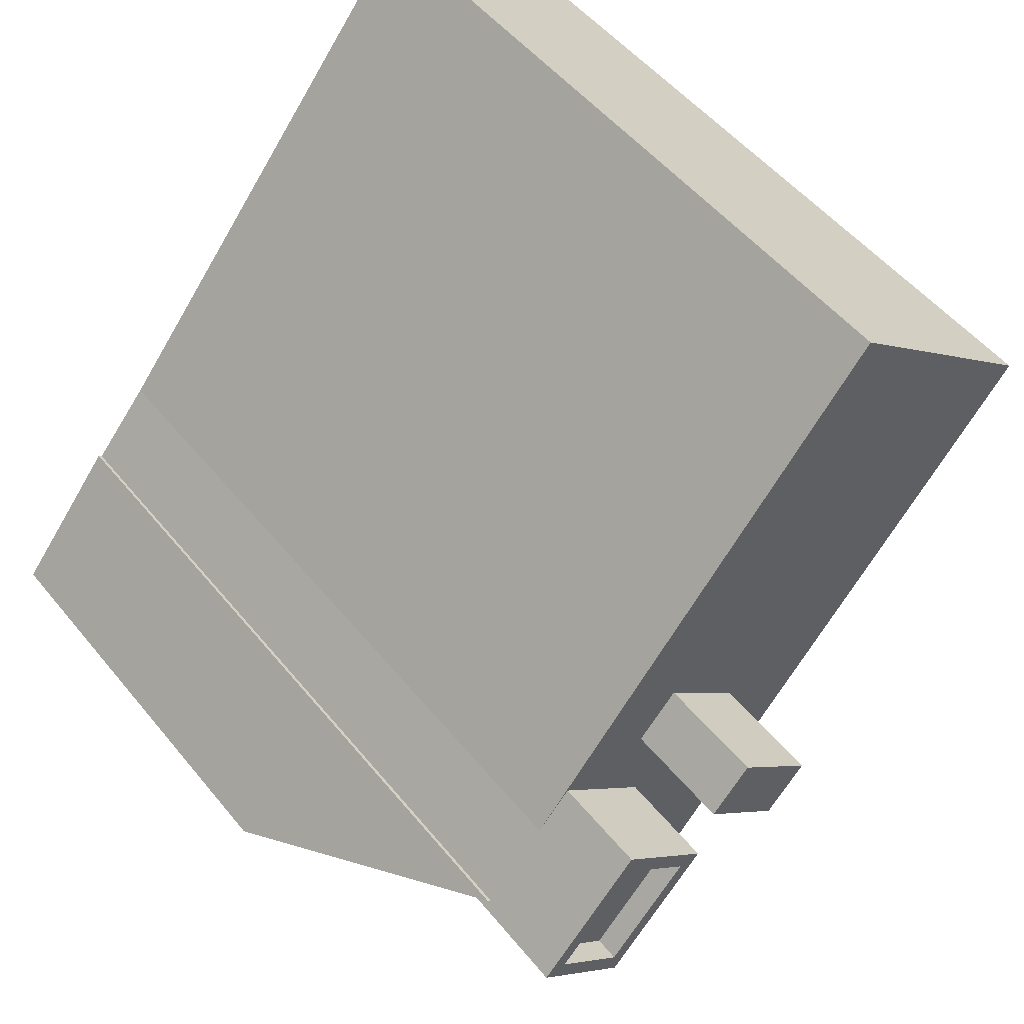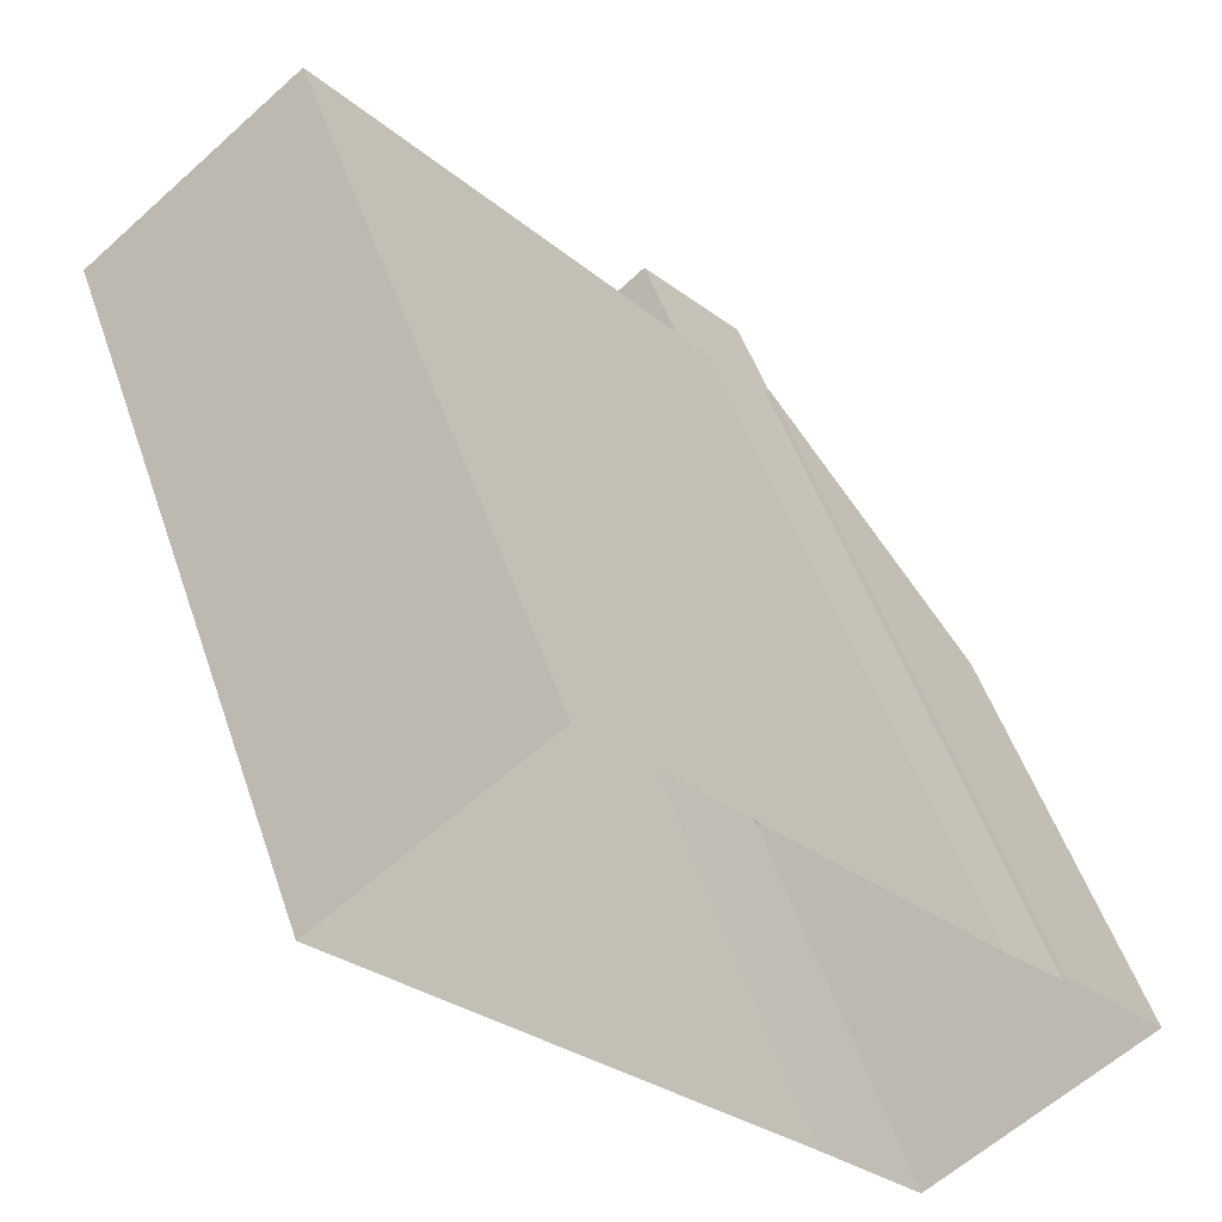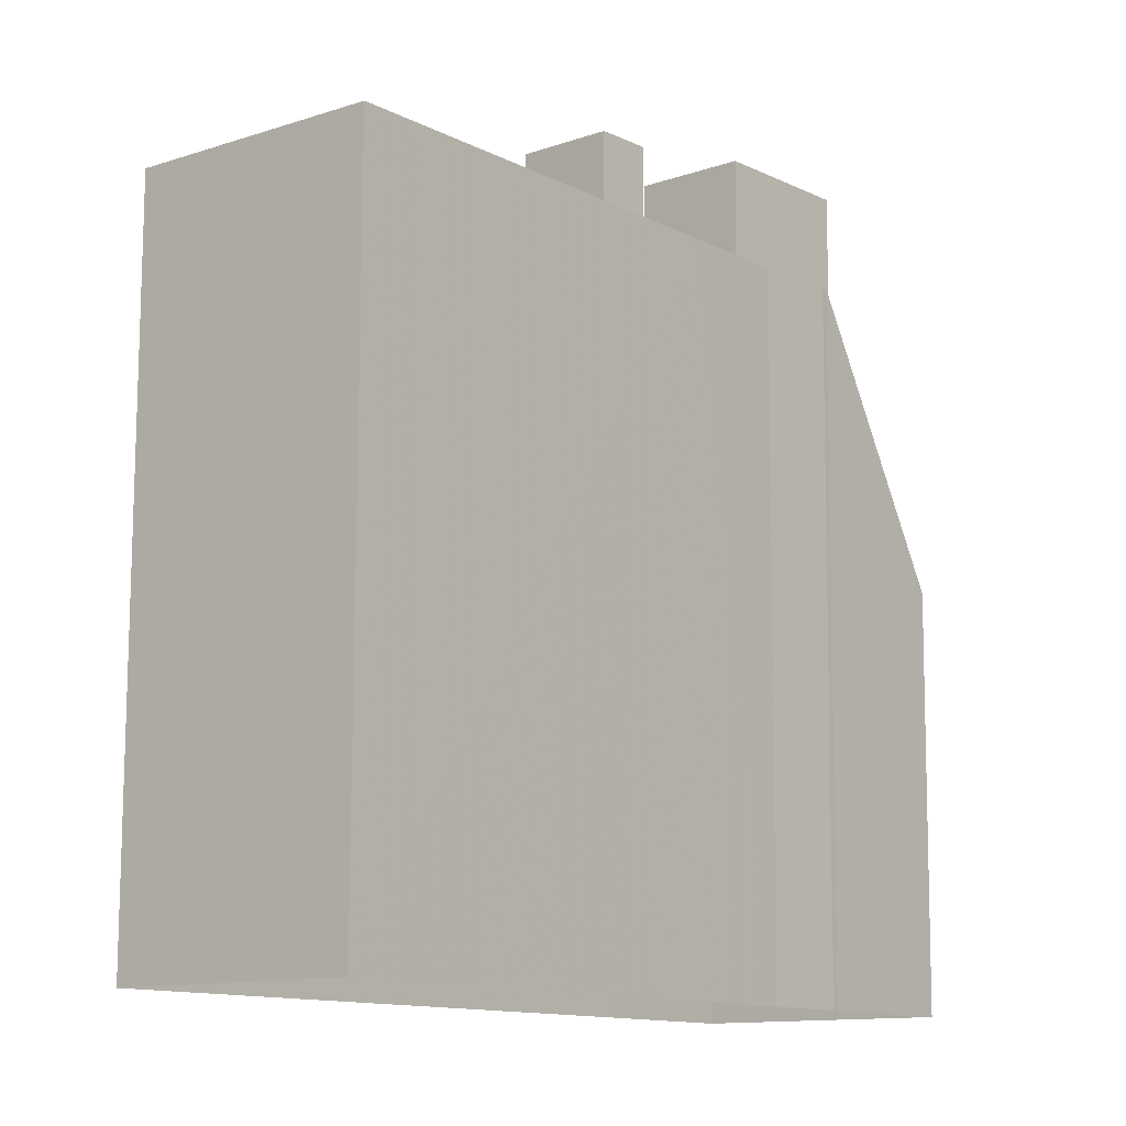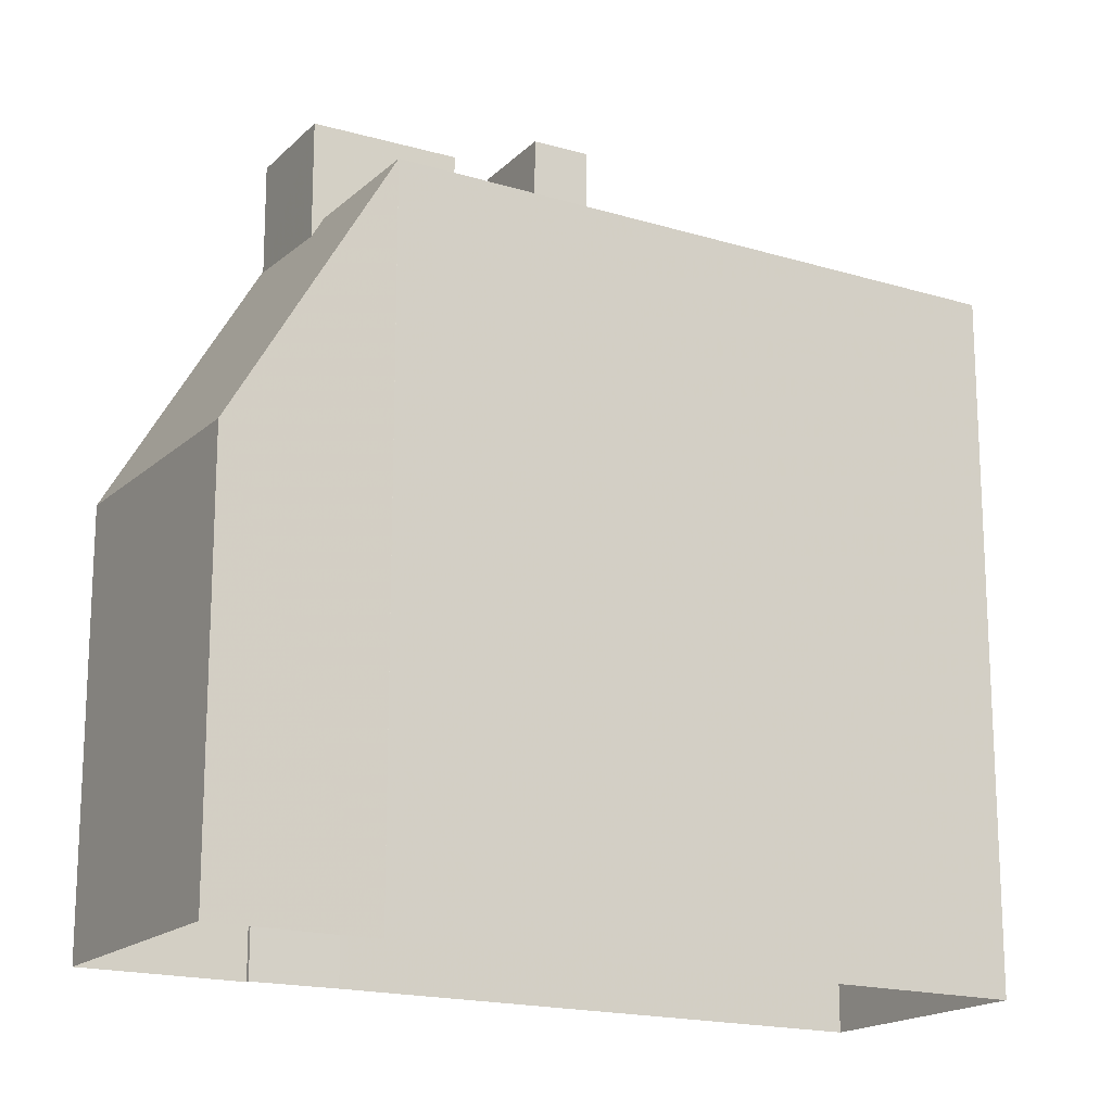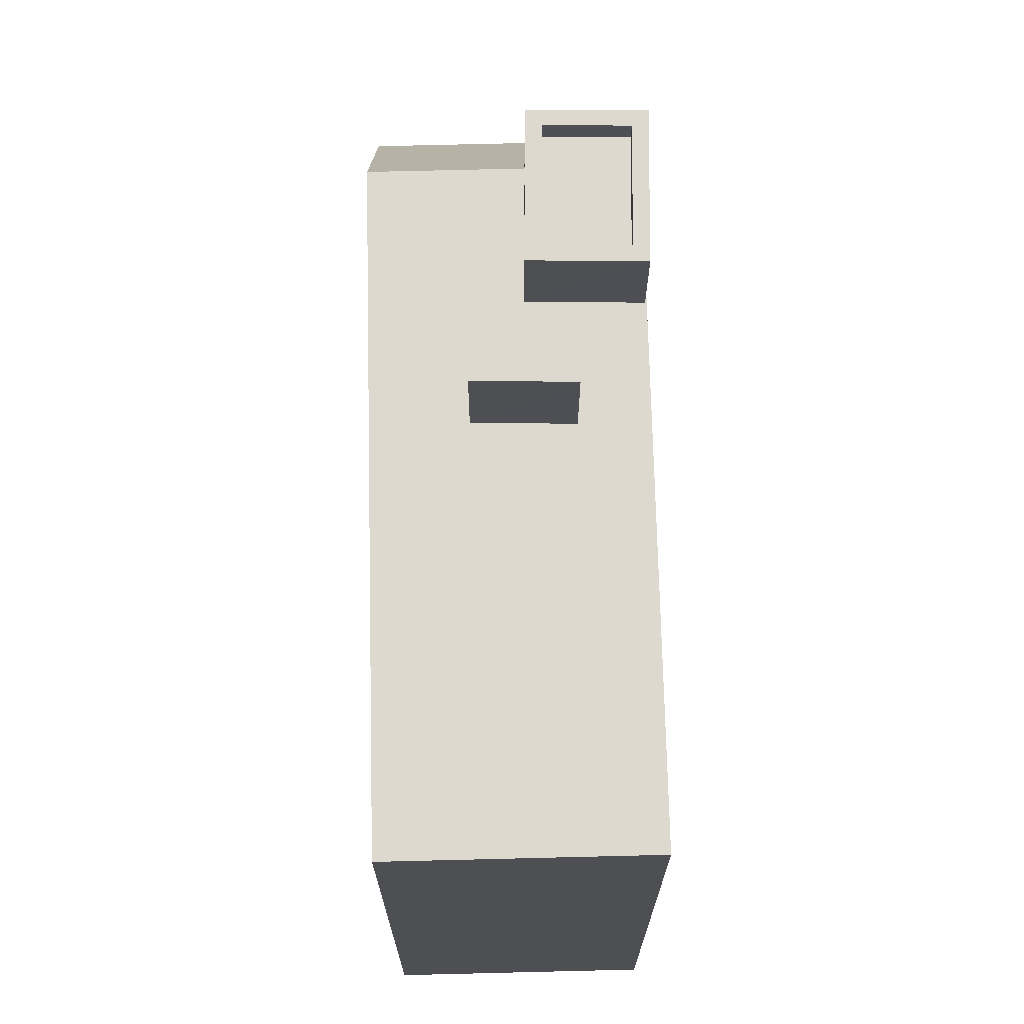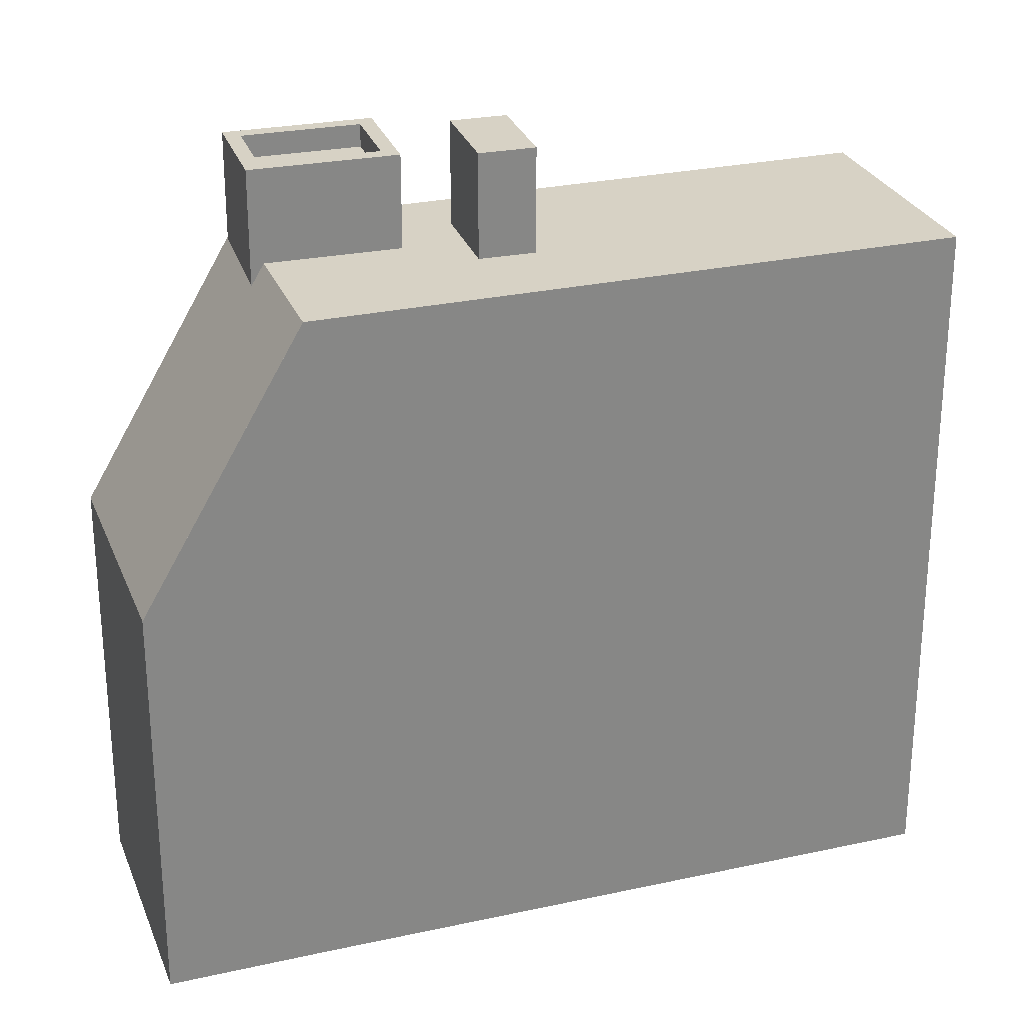
<metadata>
{"format":"obj","ext":"obj","renderer":"f3d","projection":"perspective","resolution":1024,"background":"white","views":[{"elev":50.8,"azim":-37.5,"up":"+Y"},{"elev":49.9,"azim":161.7,"up":"+Y"},{"elev":78.3,"azim":-179.8,"up":"+Y"},{"elev":-17.5,"azim":19.8,"up":"+Z"},{"elev":71.8,"azim":139.5,"up":"+Z"},{"elev":27.5,"azim":32.2,"up":"+Z"}]}
</metadata>
<code>
v 1.282e+04 -1.563e+04 20.15
v 1.282e+04 -1.563e+04 20.15
v 1.283e+04 -1.563e+04 20.15
v 1.282e+04 -1.564e+04 20.15
v 1.282e+04 -1.564e+04 20.15
v 1.281e+04 -1.564e+04 20.15
v 1.282e+04 -1.564e+04 20.15
v 1.282e+04 -1.564e+04 20.15
v 1.282e+04 -1.564e+04 20.15
v 1.282e+04 -1.563e+04 35.96
v 1.282e+04 -1.563e+04 35.96
v 1.282e+04 -1.563e+04 35.96
v 1.282e+04 -1.564e+04 35.96
v 1.282e+04 -1.564e+04 33.89
v 1.282e+04 -1.564e+04 33.89
v 1.282e+04 -1.564e+04 33.89
v 1.282e+04 -1.564e+04 33.89
v 1.282e+04 -1.564e+04 33.89
v 1.282e+04 -1.563e+04 33.89
v 1.282e+04 -1.563e+04 33.89
v 1.282e+04 -1.563e+04 33.89
v 1.282e+04 -1.563e+04 33.89
v 1.283e+04 -1.563e+04 33.89
v 1.282e+04 -1.563e+04 33.89
v 1.282e+04 -1.563e+04 33.89
v 1.282e+04 -1.563e+04 33.89
v 1.282e+04 -1.563e+04 35.29
v 1.282e+04 -1.564e+04 35.29
v 1.282e+04 -1.564e+04 35.29
v 1.282e+04 -1.564e+04 35.29
v 1.282e+04 -1.564e+04 35.74
v 1.282e+04 -1.564e+04 35.74
v 1.282e+04 -1.564e+04 35.74
v 1.282e+04 -1.564e+04 35.74
v 1.282e+04 -1.563e+04 35.74
v 1.282e+04 -1.563e+04 35.74
v 1.282e+04 -1.564e+04 35.74
v 1.282e+04 -1.564e+04 35.74
v 1.282e+04 -1.564e+04 33.89
v 1.282e+04 -1.564e+04 33.58
v 1.282e+04 -1.564e+04 33.89
v 1.282e+04 -1.564e+04 28.41
v 1.282e+04 -1.564e+04 33.89
v 1.281e+04 -1.564e+04 28.41
v 1.282e+04 -1.564e+04 33.46
f 1 2 3
f 4 5 6
f 7 8 9
f 6 5 9
f 1 7 5
f 1 3 7
f 5 7 9
f 10 11 12
f 13 10 12
f 14 15 16
f 17 14 16
f 15 18 16
f 16 18 19
f 20 19 21
f 22 20 21
f 20 16 19
f 15 23 24
f 18 15 24
f 21 25 26
f 23 26 24
f 25 21 19
f 24 26 25
f 27 28 29
f 30 27 29
f 31 32 33
f 34 35 36
f 32 37 33
f 38 35 34
f 33 37 36
f 35 33 36
f 31 38 34
f 32 31 34
f 39 40 41
f 14 42 43
f 39 44 40
f 14 17 45
f 45 44 42
f 40 44 45
f 14 45 42
f 25 12 11
f 25 19 12
f 24 11 10
f 24 25 11
f 24 10 13
f 18 24 13
f 18 13 12
f 19 18 12
f 26 3 2
f 26 23 3
f 15 7 3
f 3 23 15
f 14 7 15
f 21 2 1
f 1 22 21
f 26 2 21
f 30 35 27
f 30 33 35
f 31 30 29
f 31 33 30
f 38 31 29
f 28 38 29
f 38 28 27
f 35 38 27
f 40 34 41
f 1 5 41
f 22 34 36
f 22 36 20
f 1 41 22
f 41 34 22
f 40 32 34
f 40 45 32
f 32 17 37
f 37 17 16
f 45 17 32
f 16 20 36
f 37 16 36
f 44 6 9
f 42 44 9
f 44 39 4
f 6 44 4
f 7 43 8
f 7 14 43
f 5 4 39
f 41 5 39
f 42 9 8
f 43 42 8

</code>
